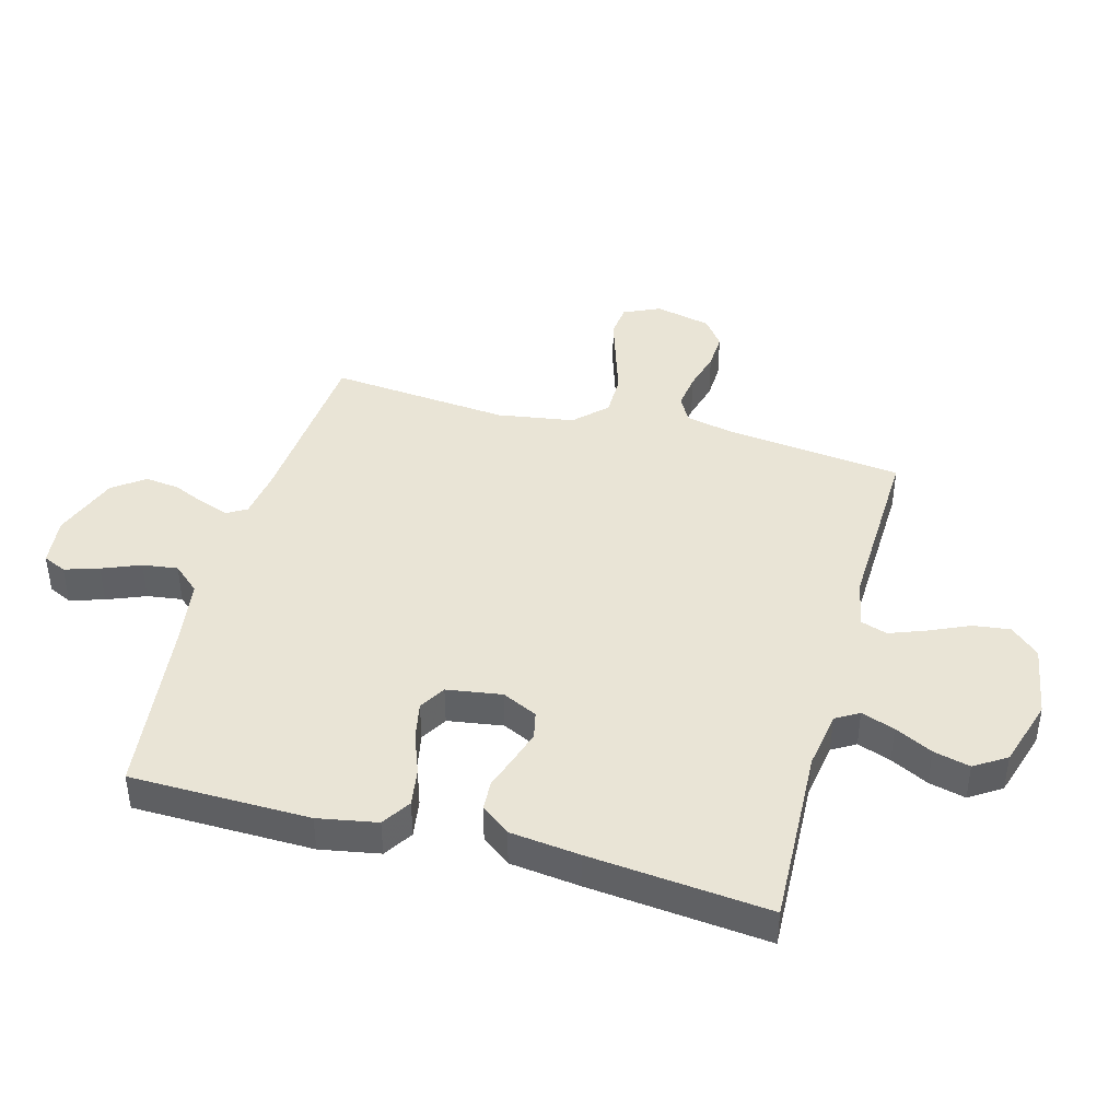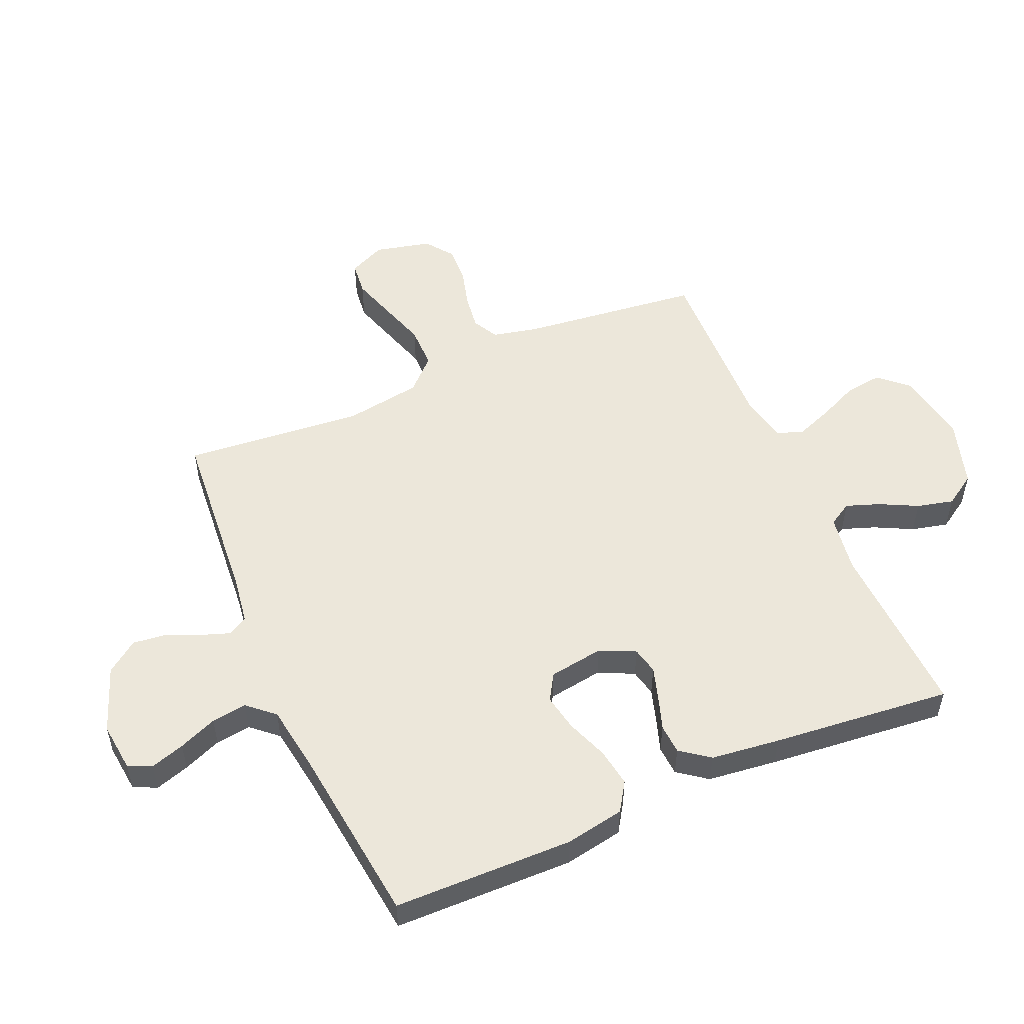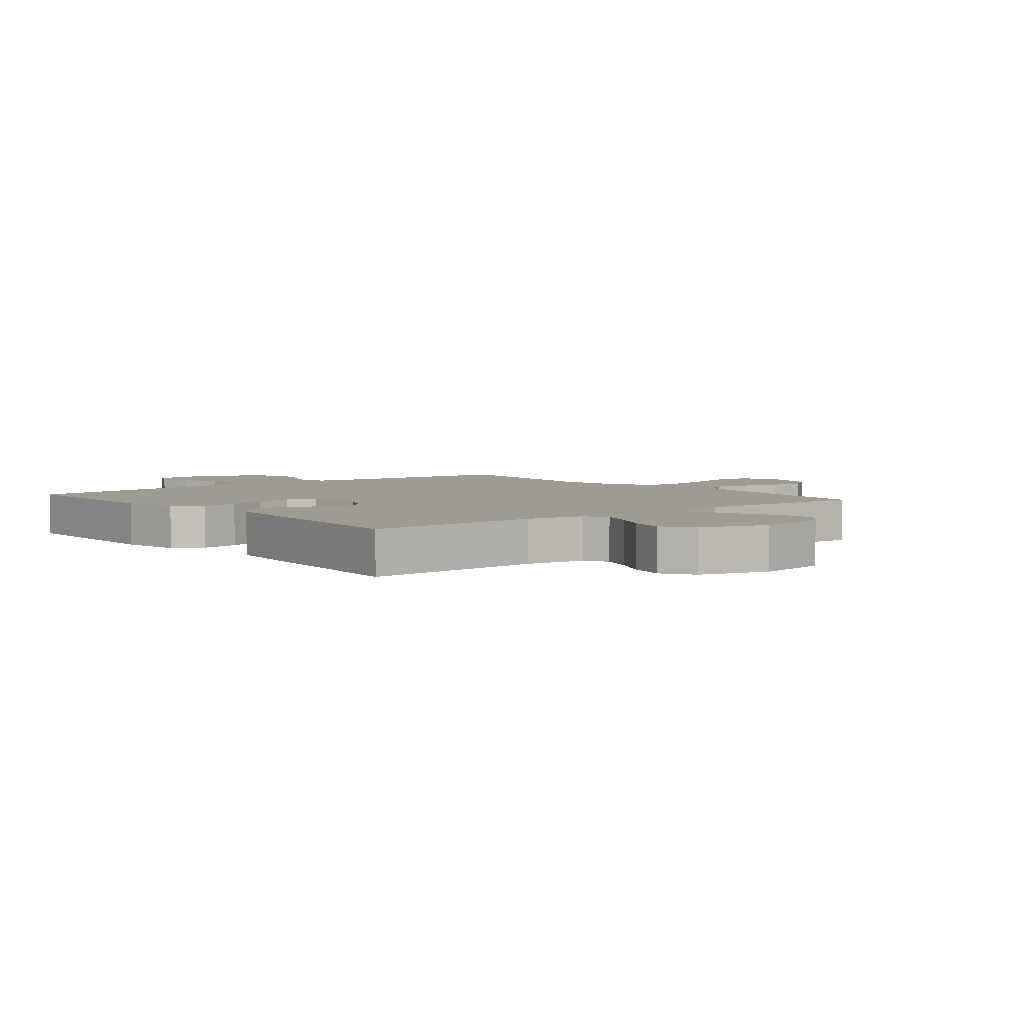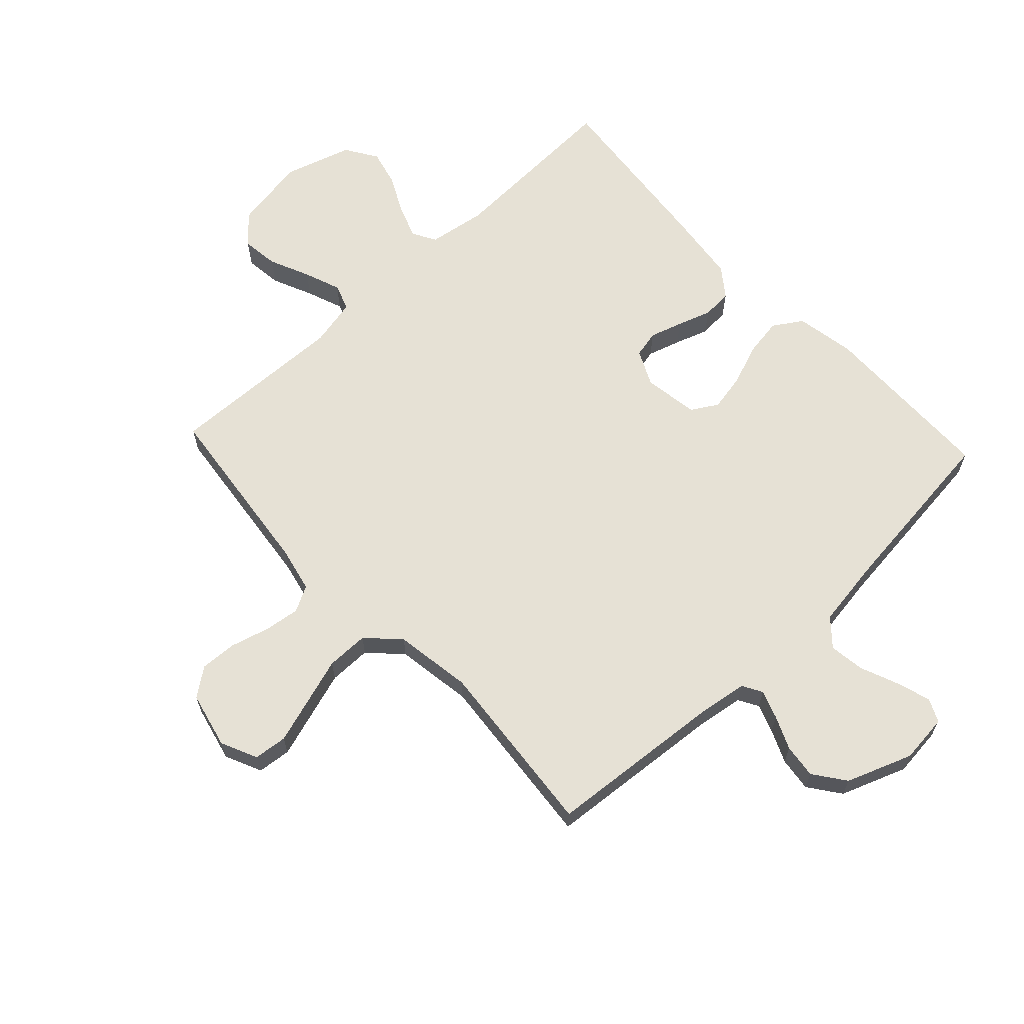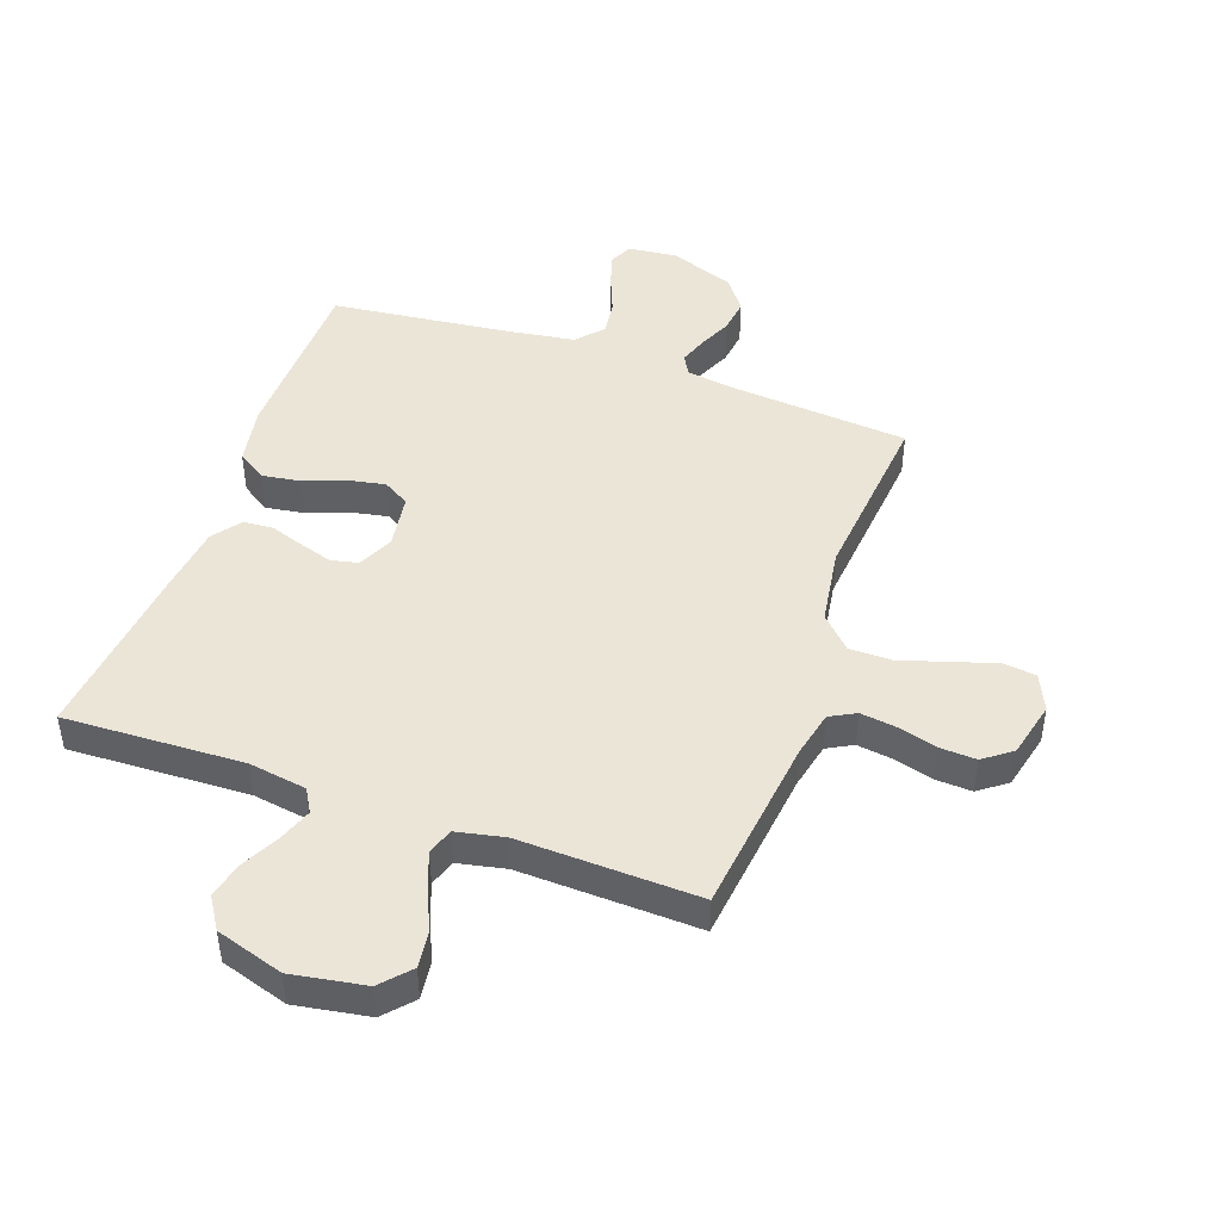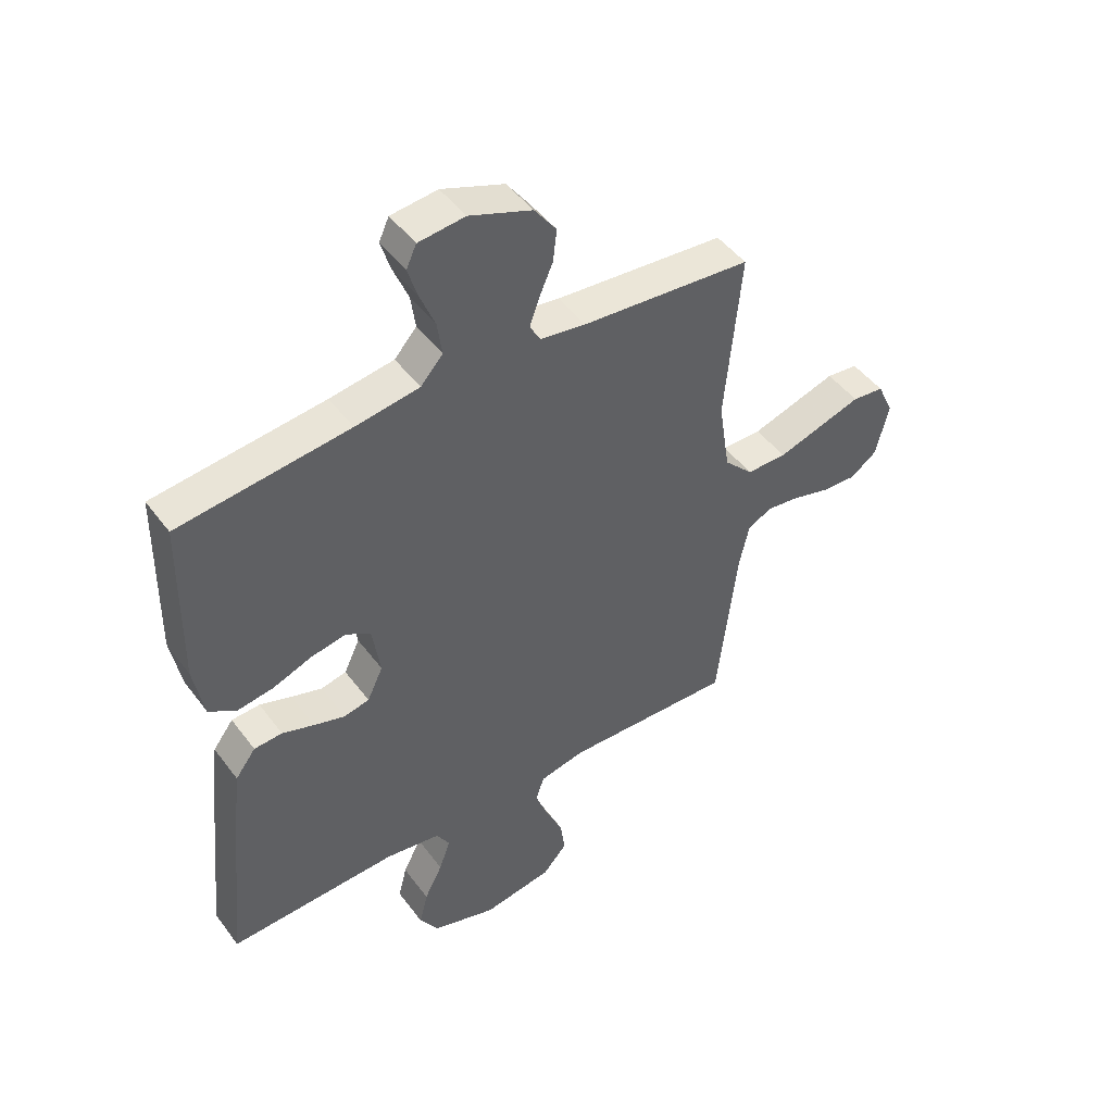
<metadata>
{"format":"obj","ext":"obj","renderer":"f3d","projection":"perspective","resolution":1024,"background":"white","views":[{"elev":42.4,"azim":105.2,"up":"+Y"},{"elev":52.8,"azim":66.5,"up":"+Y"},{"elev":4.2,"azim":140.7,"up":"+Y"},{"elev":64.6,"azim":-43.0,"up":"+Y"},{"elev":45.6,"azim":-160.3,"up":"+Y"},{"elev":47.1,"azim":145.3,"up":"+Z"}]}
</metadata>
<code>
v 0.5 0.07 0.5
v 0.505 0.07 0.2
v 0.487 0.07 0.101
v 0.439 0.07 0.07
v 0.375 0.07 0.08
v 0.306 0.07 0.106
v 0.244 0.07 0.118
v 0.2 0.07 0.092
v 0.186 0.07 0
v 0.214 0.07 -0.059
v 0.259 0.07 -0.069
v 0.314 0.07 -0.052
v 0.37 0.07 -0.033
v 0.42 0.07 -0.036
v 0.456 0.07 -0.084
v 0.47 0.07 -0.2
v 0.5 0.07 -0.5
v 0.2 0.07 -0.488
v 0.103 0.07 -0.503
v 0.08 0.07 -0.542
v 0.1 0.07 -0.598
v 0.132 0.07 -0.661
v 0.147 0.07 -0.722
v 0.113 0.07 -0.775
v 0 0.07 -0.81
v -0.123 0.07 -0.789
v -0.166 0.07 -0.741
v -0.158 0.07 -0.679
v -0.128 0.07 -0.612
v -0.105 0.07 -0.551
v -0.12 0.07 -0.507
v -0.2 0.07 -0.49
v -0.5 0.07 -0.5
v -0.535 0.07 -0.2
v -0.552 0.07 -0.123
v -0.595 0.07 -0.1
v -0.654 0.07 -0.108
v -0.72 0.07 -0.126
v -0.781 0.07 -0.129
v -0.828 0.07 -0.094
v -0.85 0.07 0
v -0.822 0.07 0.061
v -0.766 0.07 0.067
v -0.693 0.07 0.044
v -0.614 0.07 0.019
v -0.543 0.07 0.019
v -0.492 0.07 0.071
v -0.472 0.07 0.2
v -0.5 0.07 0.5
v -0.2 0.07 0.525
v -0.12 0.07 0.537
v -0.101 0.07 0.57
v -0.118 0.07 0.618
v -0.142 0.07 0.673
v -0.149 0.07 0.73
v -0.11 0.07 0.783
v 0 0.07 0.824
v 0.082 0.07 0.815
v 0.1 0.07 0.776
v 0.082 0.07 0.719
v 0.056 0.07 0.655
v 0.048 0.07 0.596
v 0.087 0.07 0.552
v 0.2 0.07 0.535
v 0.5 0 0.5
v 0.505 0 0.2
v 0.487 0 0.101
v 0.439 0 0.07
v 0.375 0 0.08
v 0.306 0 0.106
v 0.244 0 0.118
v 0.2 0 0.092
v 0.186 0 0
v 0.214 0 -0.059
v 0.259 0 -0.069
v 0.314 0 -0.052
v 0.37 0 -0.033
v 0.42 0 -0.036
v 0.456 0 -0.084
v 0.47 0 -0.2
v 0.5 0 -0.5
v 0.2 0 -0.488
v 0.103 0 -0.503
v 0.08 0 -0.542
v 0.1 0 -0.598
v 0.132 0 -0.661
v 0.147 0 -0.722
v 0.113 0 -0.775
v 0 0 -0.81
v -0.123 0 -0.789
v -0.166 0 -0.741
v -0.158 0 -0.679
v -0.128 0 -0.612
v -0.105 0 -0.551
v -0.12 0 -0.507
v -0.2 0 -0.49
v -0.5 0 -0.5
v -0.535 0 -0.2
v -0.552 0 -0.123
v -0.595 0 -0.1
v -0.654 0 -0.108
v -0.72 0 -0.126
v -0.781 0 -0.129
v -0.828 0 -0.094
v -0.85 0 0
v -0.822 0 0.061
v -0.766 0 0.067
v -0.693 0 0.044
v -0.614 0 0.019
v -0.543 0 0.019
v -0.492 0 0.071
v -0.472 0 0.2
v -0.5 0 0.5
v -0.2 0 0.525
v -0.12 0 0.537
v -0.101 0 0.57
v -0.118 0 0.618
v -0.142 0 0.673
v -0.149 0 0.73
v -0.11 0 0.783
v 0 0 0.824
v 0.082 0 0.815
v 0.1 0 0.776
v 0.082 0 0.719
v 0.056 0 0.655
v 0.048 0 0.596
v 0.087 0 0.552
v 0.2 0 0.535
f 58 59 60 61
f 56 57 58 61
f 56 61 62
f 53 54 55 56
f 52 53 56 62
f 51 52 62 63
f 48 49 50
f 47 48 50 51
f 42 43 44 45
f 40 41 42 45
f 40 45 46
f 37 38 39 40
f 36 37 40 46
f 35 36 46 47
f 32 33 34
f 31 32 34 35
f 26 27 28 29
f 26 29 30
f 25 26 30
f 24 25 30 31
f 21 22 23 24
f 20 21 24 31
f 15 16 17 18
f 15 18 19
f 12 13 14 15
f 11 12 15 19
f 10 11 19 20
f 3 4 5 6
f 3 6 7
f 64 1 2 3
f 64 3 7
f 63 64 7 8
f 51 63 8 9
f 31 35 47 51
f 20 31 51
f 9 10 20 51
f 125 124 123 122
f 125 122 121 120
f 126 125 120
f 120 119 118 117
f 126 120 117 116
f 127 126 116 115
f 114 113 112
f 115 114 112 111
f 109 108 107 106
f 109 106 105 104
f 110 109 104
f 104 103 102 101
f 110 104 101 100
f 111 110 100 99
f 98 97 96
f 99 98 96 95
f 93 92 91 90
f 94 93 90
f 94 90 89
f 95 94 89 88
f 88 87 86 85
f 95 88 85 84
f 82 81 80 79
f 83 82 79
f 79 78 77 76
f 83 79 76 75
f 84 83 75 74
f 70 69 68 67
f 71 70 67
f 67 66 65 128
f 71 67 128
f 72 71 128 127
f 73 72 127 115
f 115 111 99 95
f 115 95 84
f 115 84 74 73
f 1 65 66 2
f 2 66 67 3
f 3 67 68 4
f 4 68 69 5
f 5 69 70 6
f 6 70 71 7
f 7 71 72 8
f 8 72 73 9
f 9 73 74 10
f 10 74 75 11
f 11 75 76 12
f 12 76 77 13
f 13 77 78 14
f 14 78 79 15
f 15 79 80 16
f 16 80 81 17
f 17 81 82 18
f 18 82 83 19
f 19 83 84 20
f 20 84 85 21
f 21 85 86 22
f 22 86 87 23
f 23 87 88 24
f 24 88 89 25
f 25 89 90 26
f 26 90 91 27
f 27 91 92 28
f 28 92 93 29
f 29 93 94 30
f 30 94 95 31
f 31 95 96 32
f 32 96 97 33
f 33 97 98 34
f 34 98 99 35
f 35 99 100 36
f 36 100 101 37
f 37 101 102 38
f 38 102 103 39
f 39 103 104 40
f 40 104 105 41
f 41 105 106 42
f 42 106 107 43
f 43 107 108 44
f 44 108 109 45
f 45 109 110 46
f 46 110 111 47
f 47 111 112 48
f 48 112 113 49
f 49 113 114 50
f 50 114 115 51
f 51 115 116 52
f 52 116 117 53
f 53 117 118 54
f 54 118 119 55
f 55 119 120 56
f 56 120 121 57
f 57 121 122 58
f 58 122 123 59
f 59 123 124 60
f 60 124 125 61
f 61 125 126 62
f 62 126 127 63
f 63 127 128 64
f 64 128 65 1

</code>
